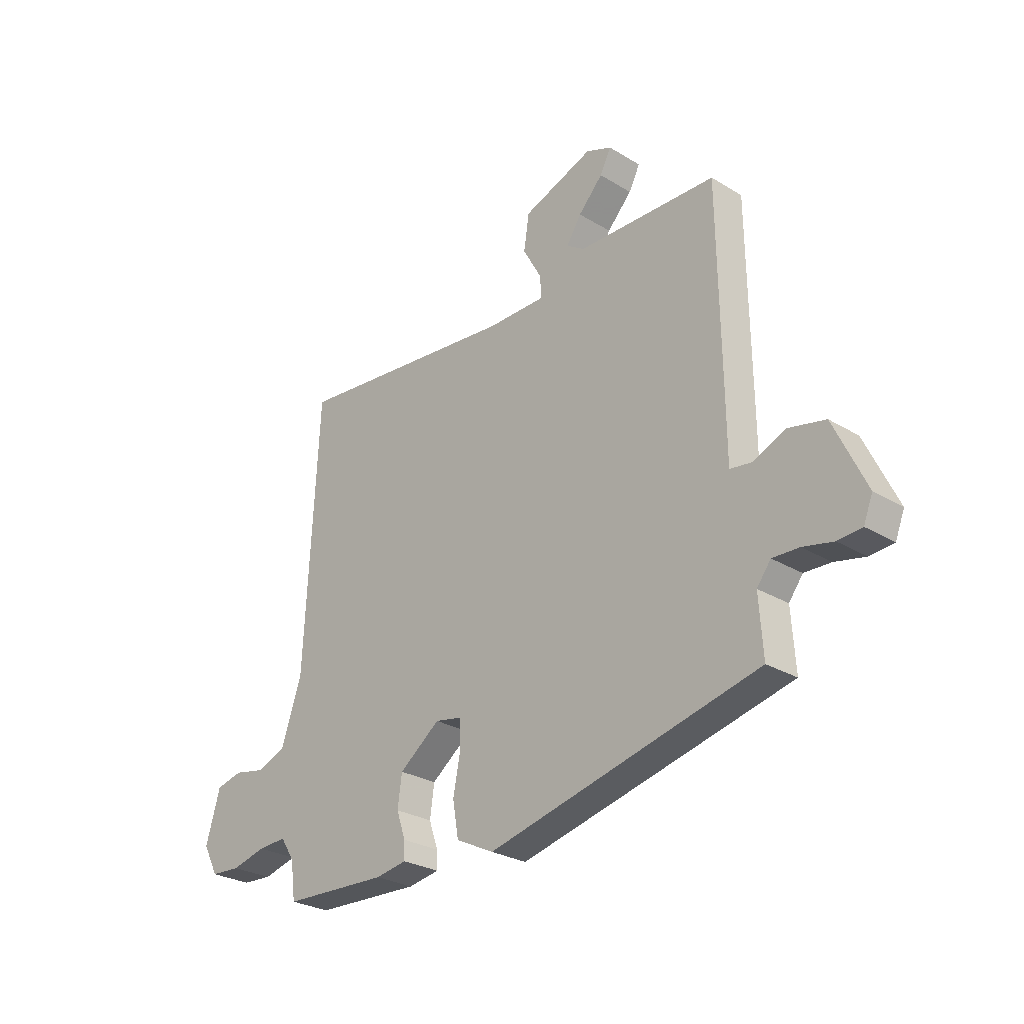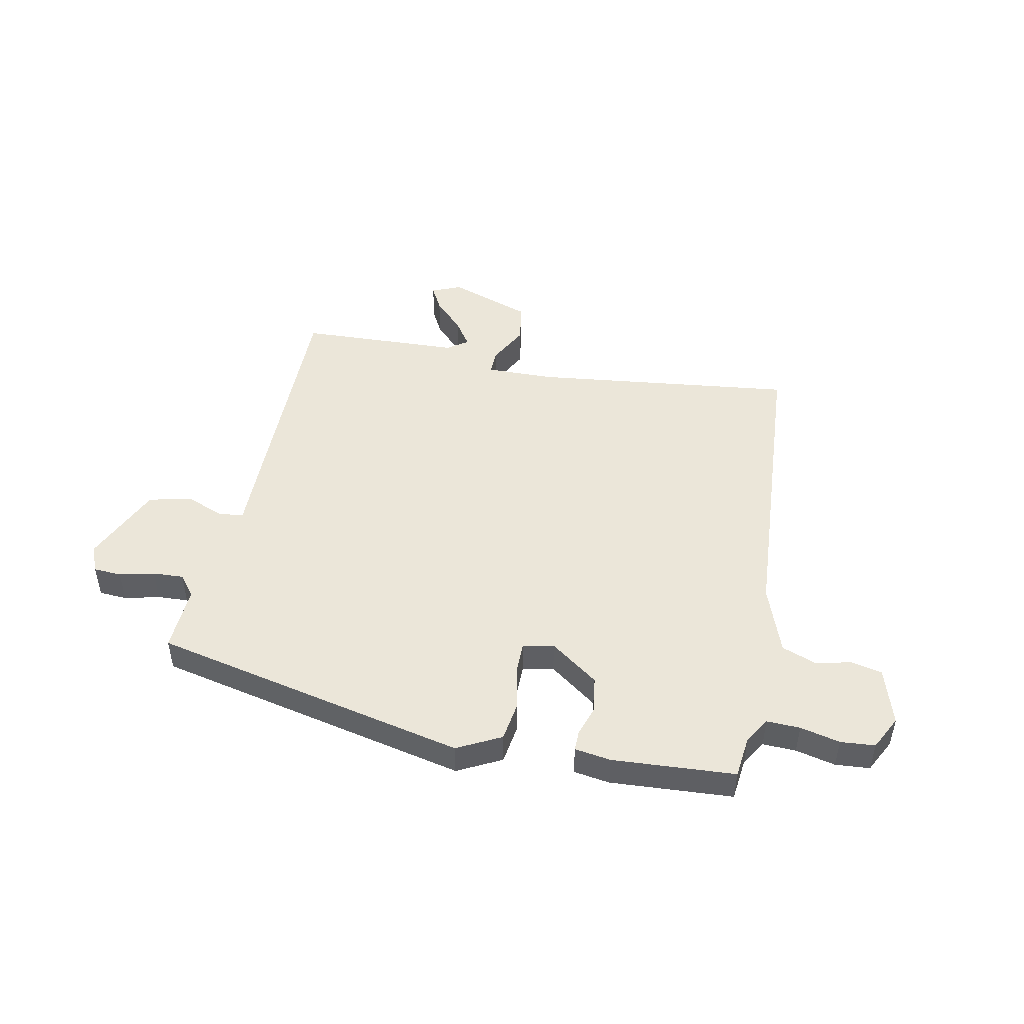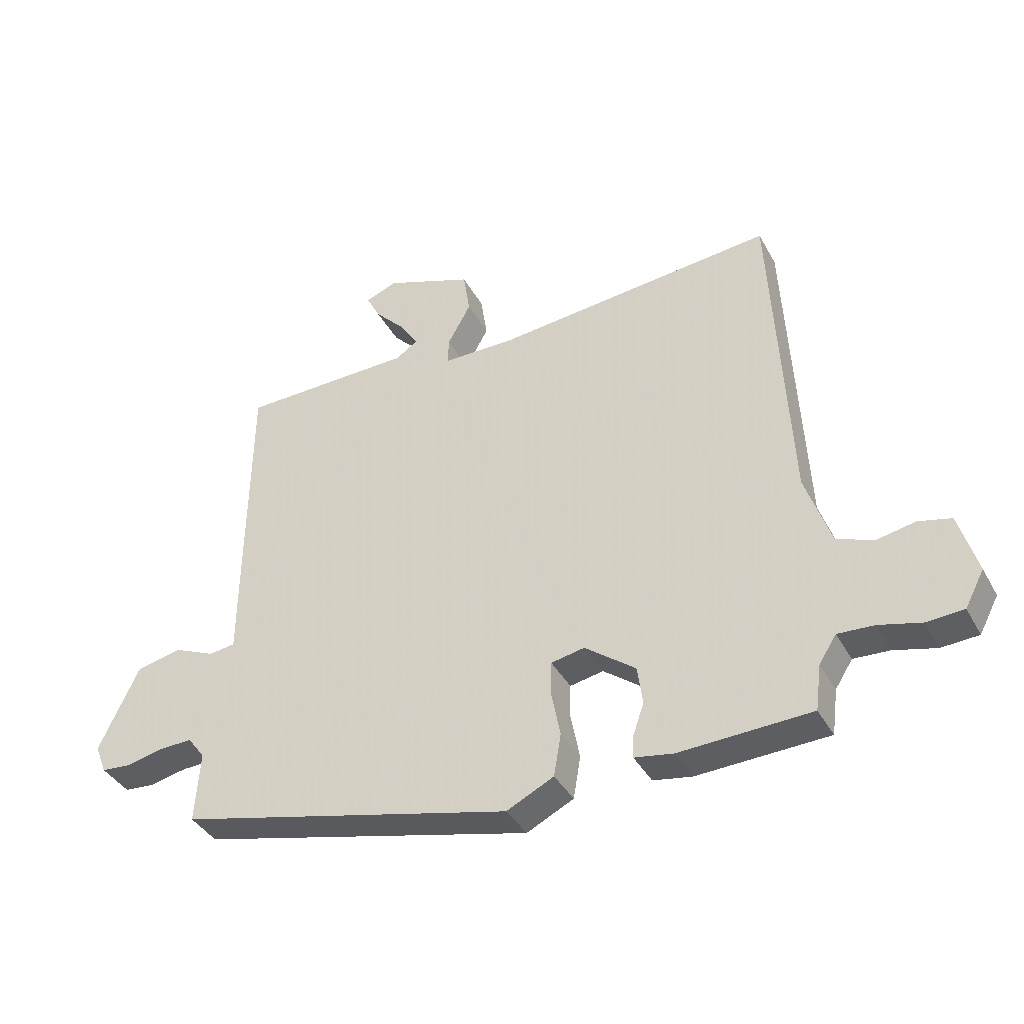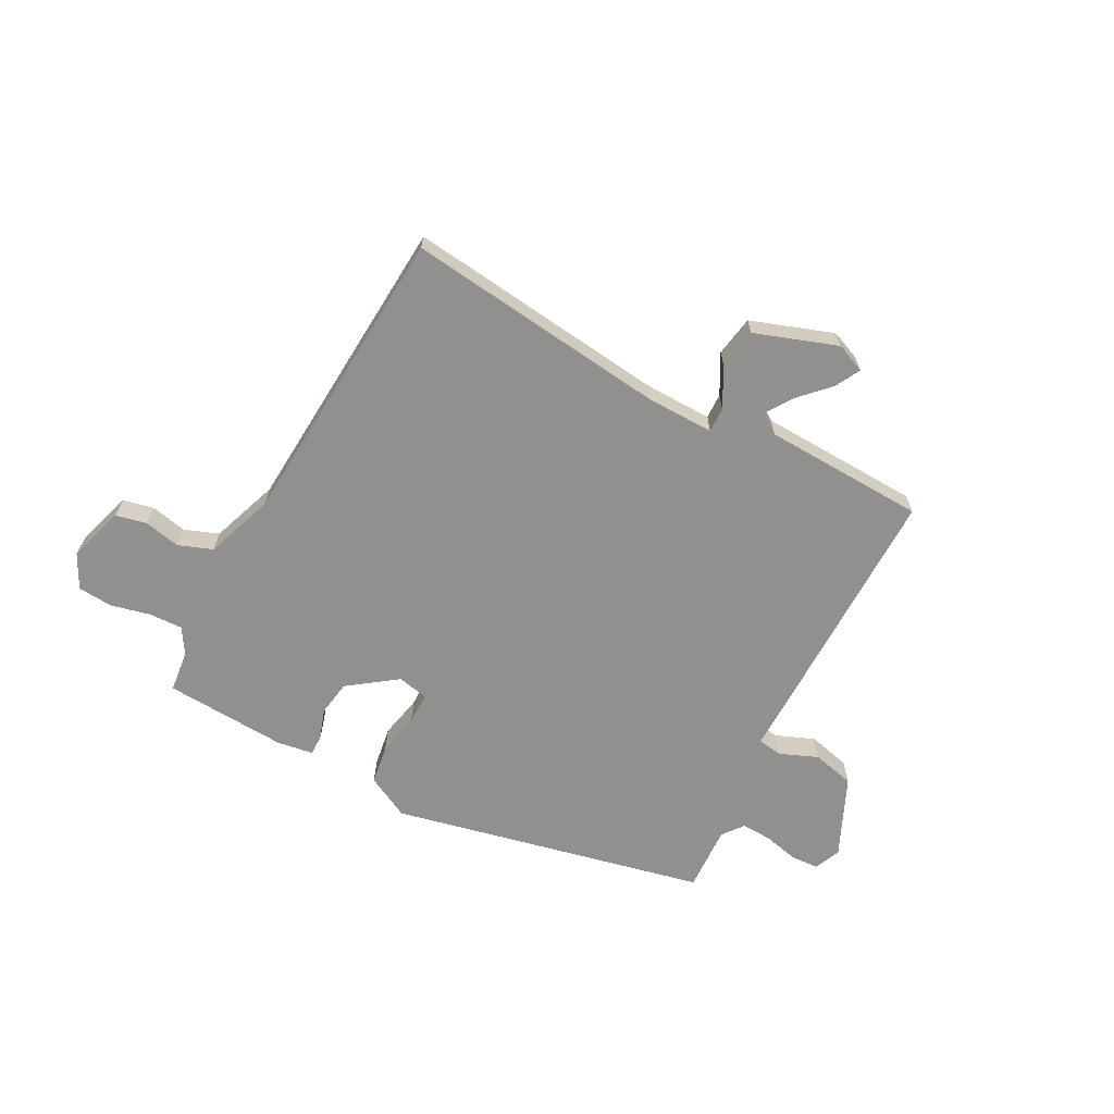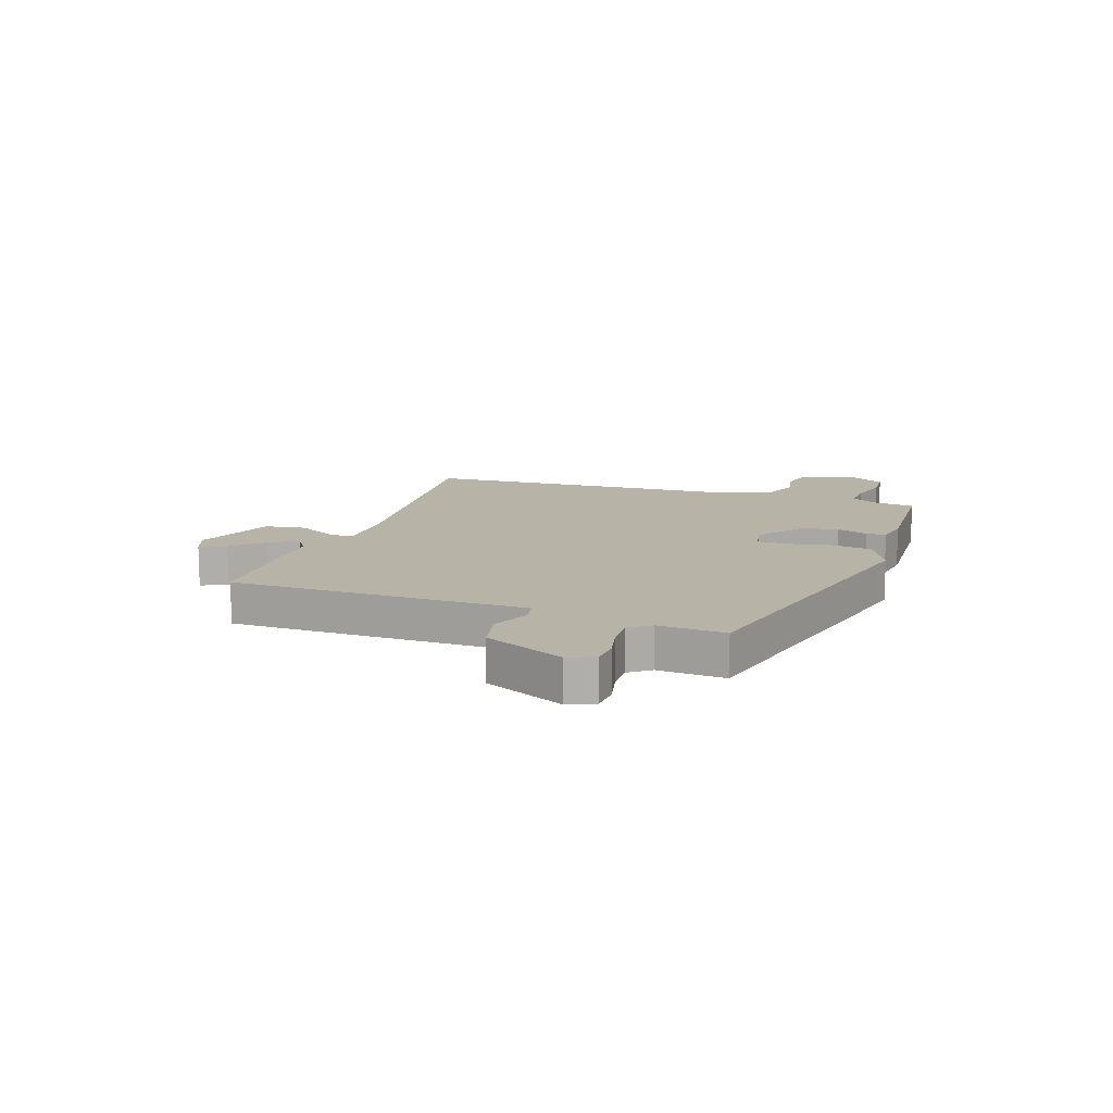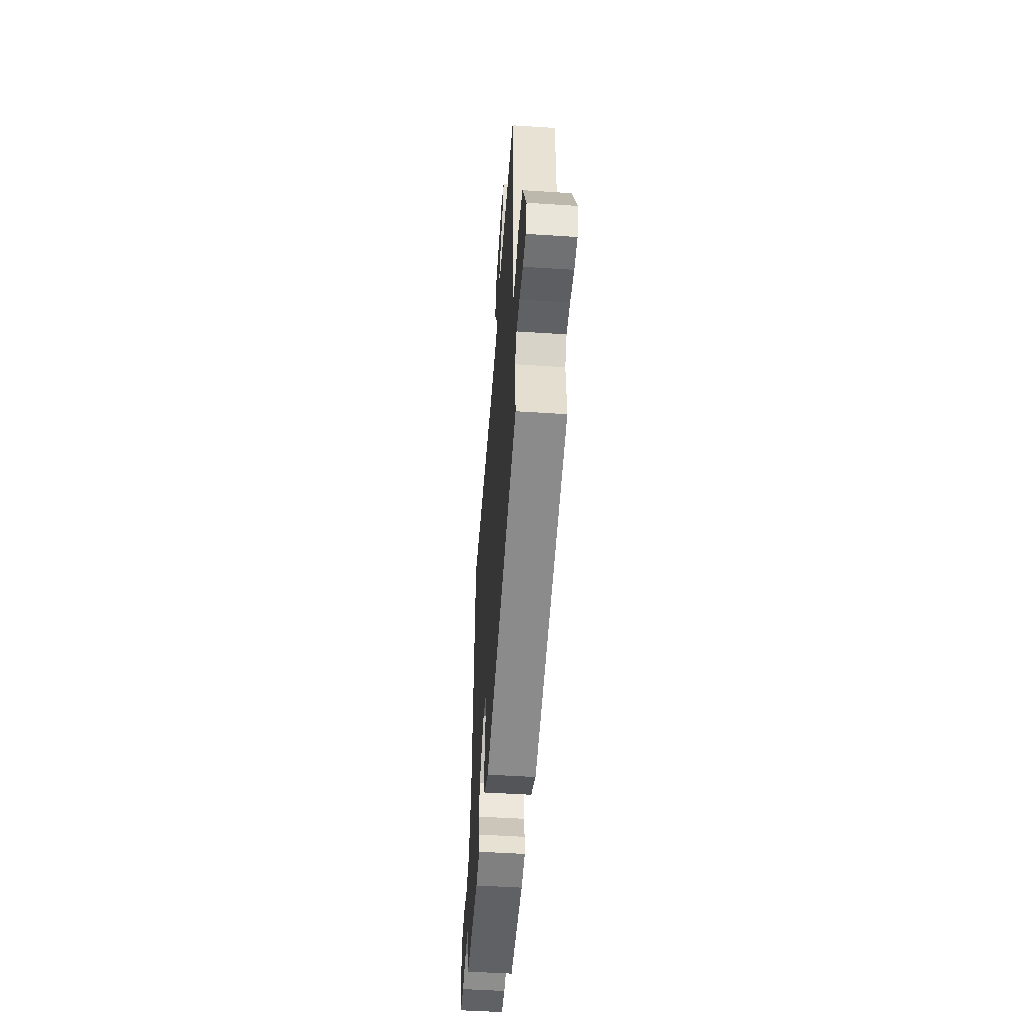
<metadata>
{"format":"obj","ext":"obj","renderer":"f3d","projection":"perspective","resolution":1024,"background":"white","views":[{"elev":-27.4,"azim":46.9,"up":"+Z"},{"elev":48.0,"azim":-169.6,"up":"+Y"},{"elev":-38.6,"azim":-153.9,"up":"+Z"},{"elev":-65.7,"azim":-28.9,"up":"+Y"},{"elev":12.7,"azim":108.8,"up":"+Y"},{"elev":-50.5,"azim":85.9,"up":"+Z"}]}
</metadata>
<code>
v -0.528 0.07 -0.452
v -0.538 0.07 -0.376
v -0.567 0.07 -0.331
v -0.627 0.07 -0.334
v -0.698 0.07 -0.352
v -0.76 0.07 -0.348
v -0.792 0.07 -0.288
v -0.762 0.07 -0.185
v -0.707 0.07 -0.172
v -0.642 0.07 -0.185
v -0.581 0.07 -0.161
v -0.539 0.07 -0.037
v -0.511 0.07 0.511
v -0.04 0.07 0.463
v 0.081 0.07 0.463
v 0.079 0.07 0.508
v 0.04 0.07 0.578
v 0.051 0.07 0.651
v 0.198 0.07 0.705
v 0.251 0.07 0.684
v 0.228 0.07 0.639
v 0.177 0.07 0.585
v 0.146 0.07 0.537
v 0.183 0.07 0.512
v 0.473 0.07 0.505
v 0.478 0.07 0.095
v 0.479 0.07 -0.024
v 0.523 0.07 -0.03
v 0.591 0.07 -0.001
v 0.668 0.07 -0.018
v 0.735 0.07 -0.16
v 0.716 0.07 -0.208
v 0.666 0.07 -0.212
v 0.603 0.07 -0.198
v 0.548 0.07 -0.196
v 0.519 0.07 -0.234
v 0.527 0.07 -0.353
v -0.036 0.07 -0.487
v -0.115 0.07 -0.448
v -0.127 0.07 -0.377
v -0.112 0.07 -0.3
v -0.113 0.07 -0.243
v -0.169 0.07 -0.232
v -0.254 0.07 -0.296
v -0.263 0.07 -0.36
v -0.244 0.07 -0.415
v -0.243 0.07 -0.451
v -0.308 0.07 -0.462
v -0.528 0 -0.452
v -0.538 0 -0.376
v -0.567 0 -0.331
v -0.627 0 -0.334
v -0.698 0 -0.352
v -0.76 0 -0.348
v -0.792 0 -0.288
v -0.762 0 -0.185
v -0.707 0 -0.172
v -0.642 0 -0.185
v -0.581 0 -0.161
v -0.539 0 -0.037
v -0.511 0 0.511
v -0.04 0 0.463
v 0.081 0 0.463
v 0.079 0 0.508
v 0.04 0 0.578
v 0.051 0 0.651
v 0.198 0 0.705
v 0.251 0 0.684
v 0.228 0 0.639
v 0.177 0 0.585
v 0.146 0 0.537
v 0.183 0 0.512
v 0.473 0 0.505
v 0.478 0 0.095
v 0.479 0 -0.024
v 0.523 0 -0.03
v 0.591 0 -0.001
v 0.668 0 -0.018
v 0.735 0 -0.16
v 0.716 0 -0.208
v 0.666 0 -0.212
v 0.603 0 -0.198
v 0.548 0 -0.196
v 0.519 0 -0.234
v 0.527 0 -0.353
v -0.036 0 -0.487
v -0.115 0 -0.448
v -0.127 0 -0.377
v -0.112 0 -0.3
v -0.113 0 -0.243
v -0.169 0 -0.232
v -0.254 0 -0.296
v -0.263 0 -0.36
v -0.244 0 -0.415
v -0.243 0 -0.451
v -0.308 0 -0.462
f 45 46 47 48
f 44 45 48 1
f 43 44 1 2
f 38 39 40 41
f 36 37 38 41
f 35 36 41 42
f 31 32 33 34
f 31 34 35
f 28 29 30 31
f 27 28 31 35
f 24 25 26 27
f 23 24 27 35
f 19 20 21 22
f 19 22 23
f 16 17 18 19
f 15 16 19 23
f 12 13 14
f 11 12 14 15
f 7 8 9 10
f 7 10 11
f 4 5 6 7
f 3 4 7 11
f 43 2 3 11
f 23 35 42 43
f 15 23 43
f 11 15 43
f 96 95 94 93
f 49 96 93 92
f 50 49 92 91
f 89 88 87 86
f 89 86 85 84
f 90 89 84 83
f 82 81 80 79
f 83 82 79
f 79 78 77 76
f 83 79 76 75
f 75 74 73 72
f 83 75 72 71
f 70 69 68 67
f 71 70 67
f 67 66 65 64
f 71 67 64 63
f 62 61 60
f 63 62 60 59
f 58 57 56 55
f 59 58 55
f 55 54 53 52
f 59 55 52 51
f 59 51 50 91
f 91 90 83 71
f 91 71 63
f 91 63 59
f 1 49 50 2
f 2 50 51 3
f 3 51 52 4
f 4 52 53 5
f 5 53 54 6
f 6 54 55 7
f 7 55 56 8
f 8 56 57 9
f 9 57 58 10
f 10 58 59 11
f 11 59 60 12
f 12 60 61 13
f 13 61 62 14
f 14 62 63 15
f 15 63 64 16
f 16 64 65 17
f 17 65 66 18
f 18 66 67 19
f 19 67 68 20
f 20 68 69 21
f 21 69 70 22
f 22 70 71 23
f 23 71 72 24
f 24 72 73 25
f 25 73 74 26
f 26 74 75 27
f 27 75 76 28
f 28 76 77 29
f 29 77 78 30
f 30 78 79 31
f 31 79 80 32
f 32 80 81 33
f 33 81 82 34
f 34 82 83 35
f 35 83 84 36
f 36 84 85 37
f 37 85 86 38
f 38 86 87 39
f 39 87 88 40
f 40 88 89 41
f 41 89 90 42
f 42 90 91 43
f 43 91 92 44
f 44 92 93 45
f 45 93 94 46
f 46 94 95 47
f 47 95 96 48
f 48 96 49 1

</code>
